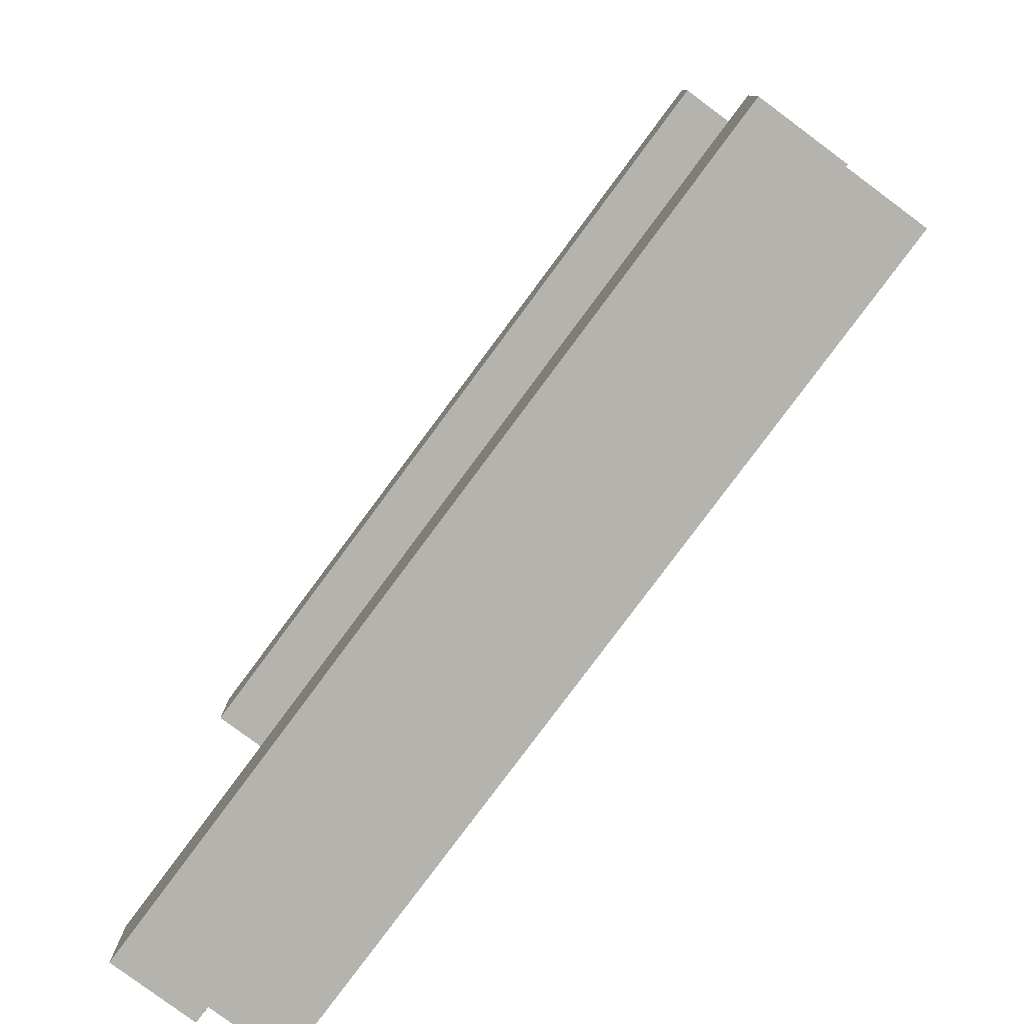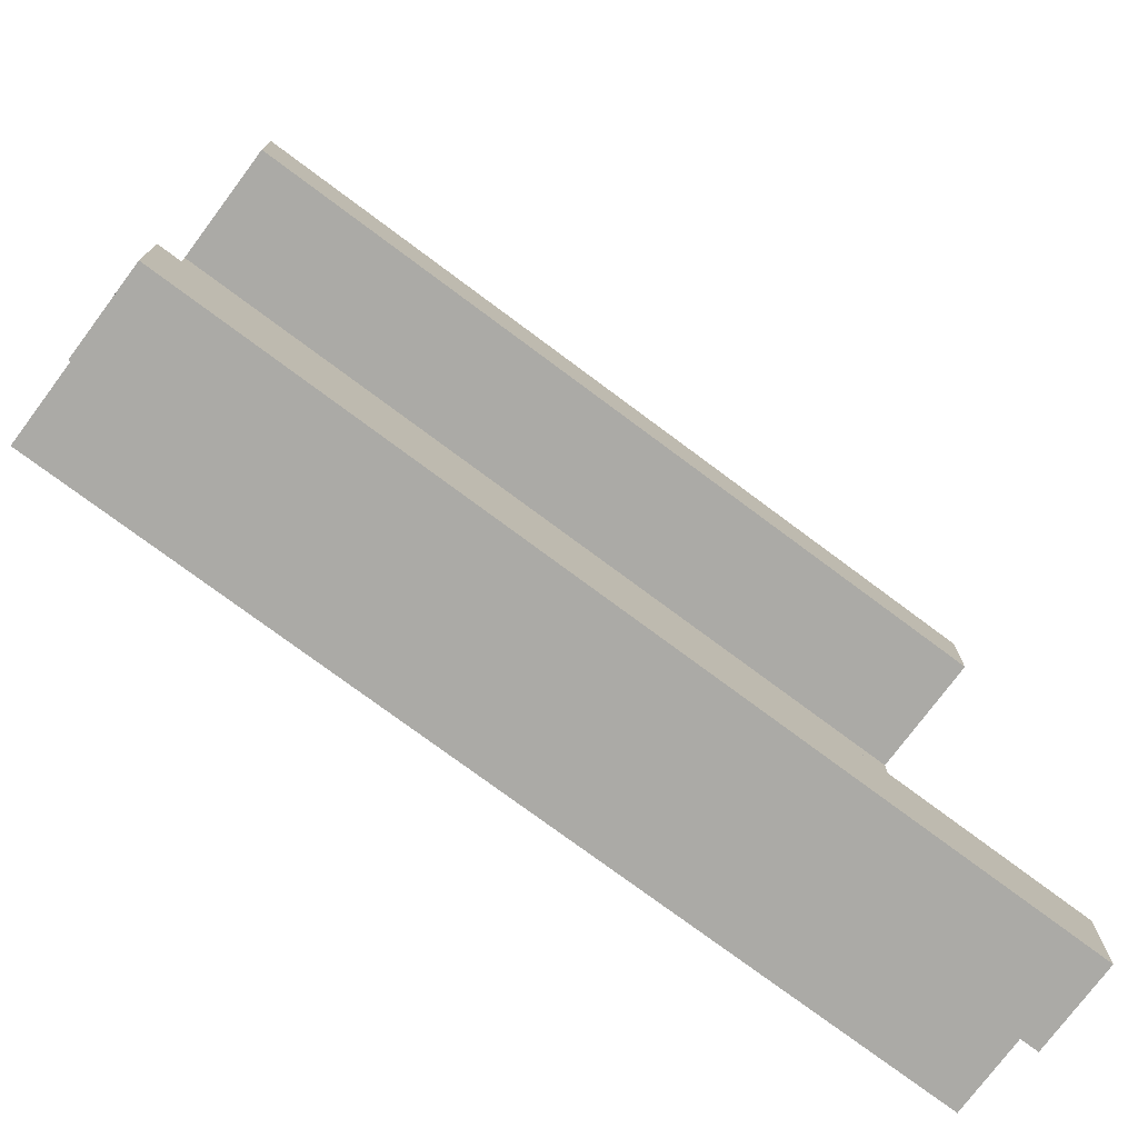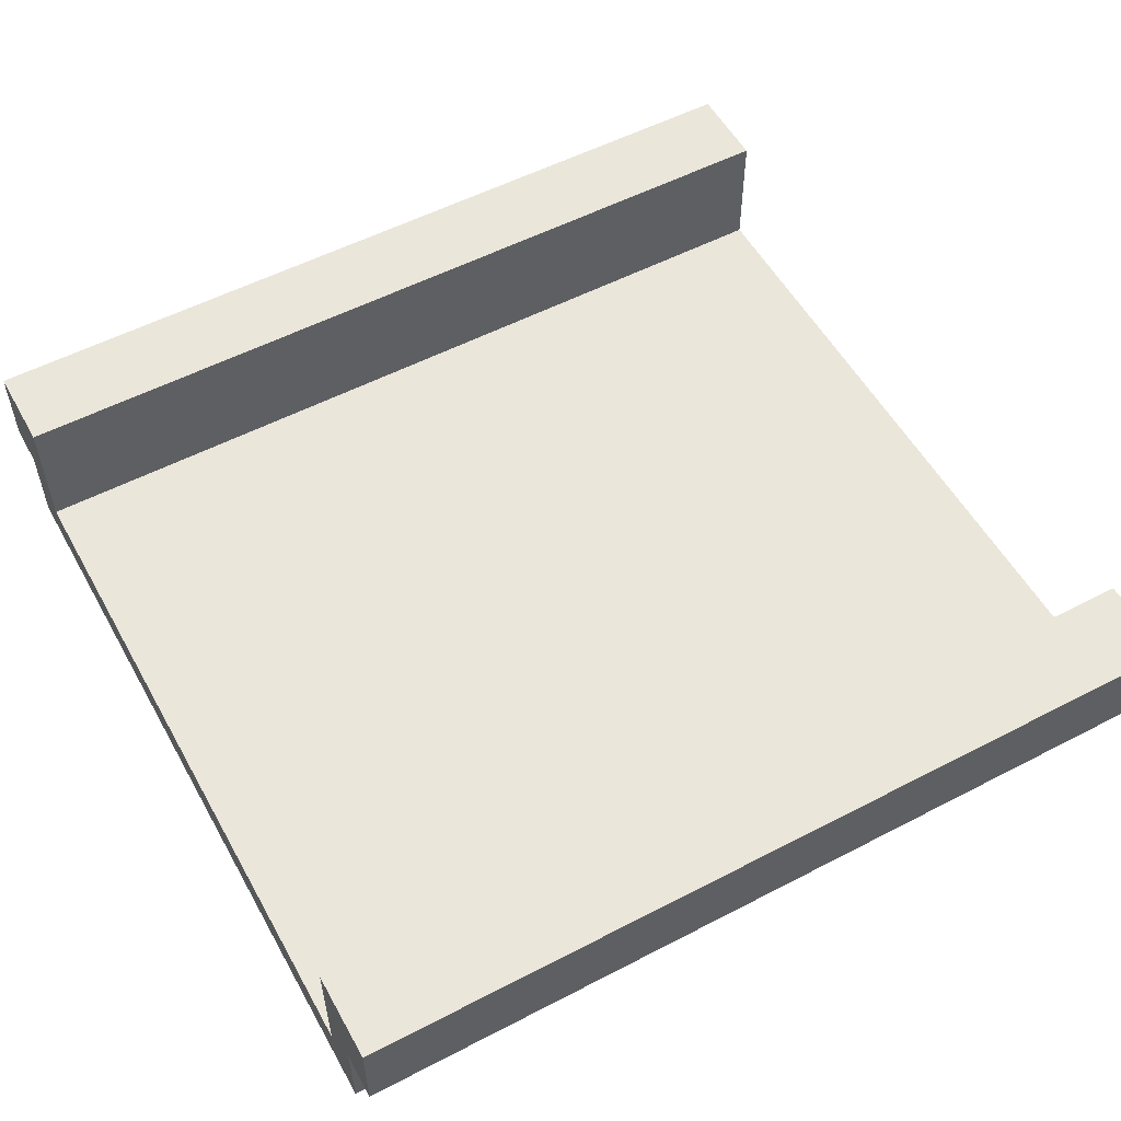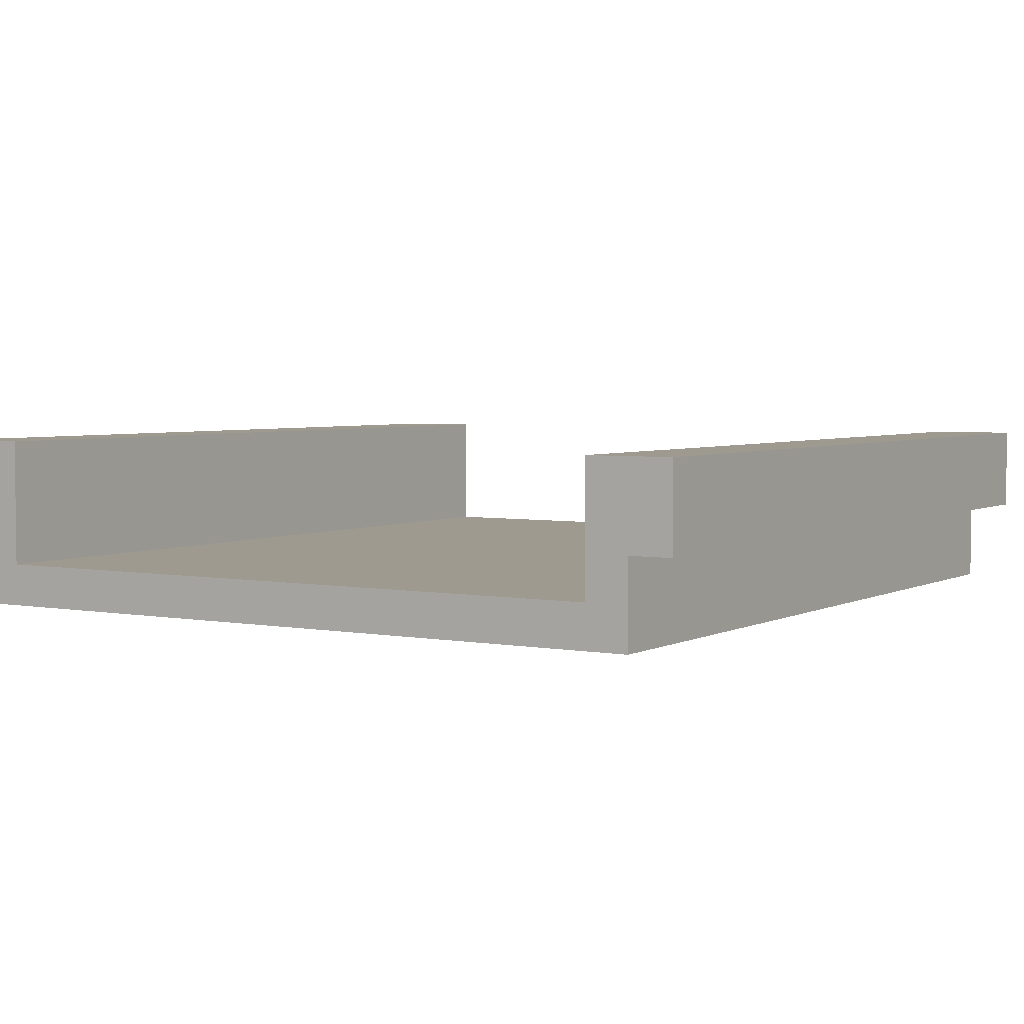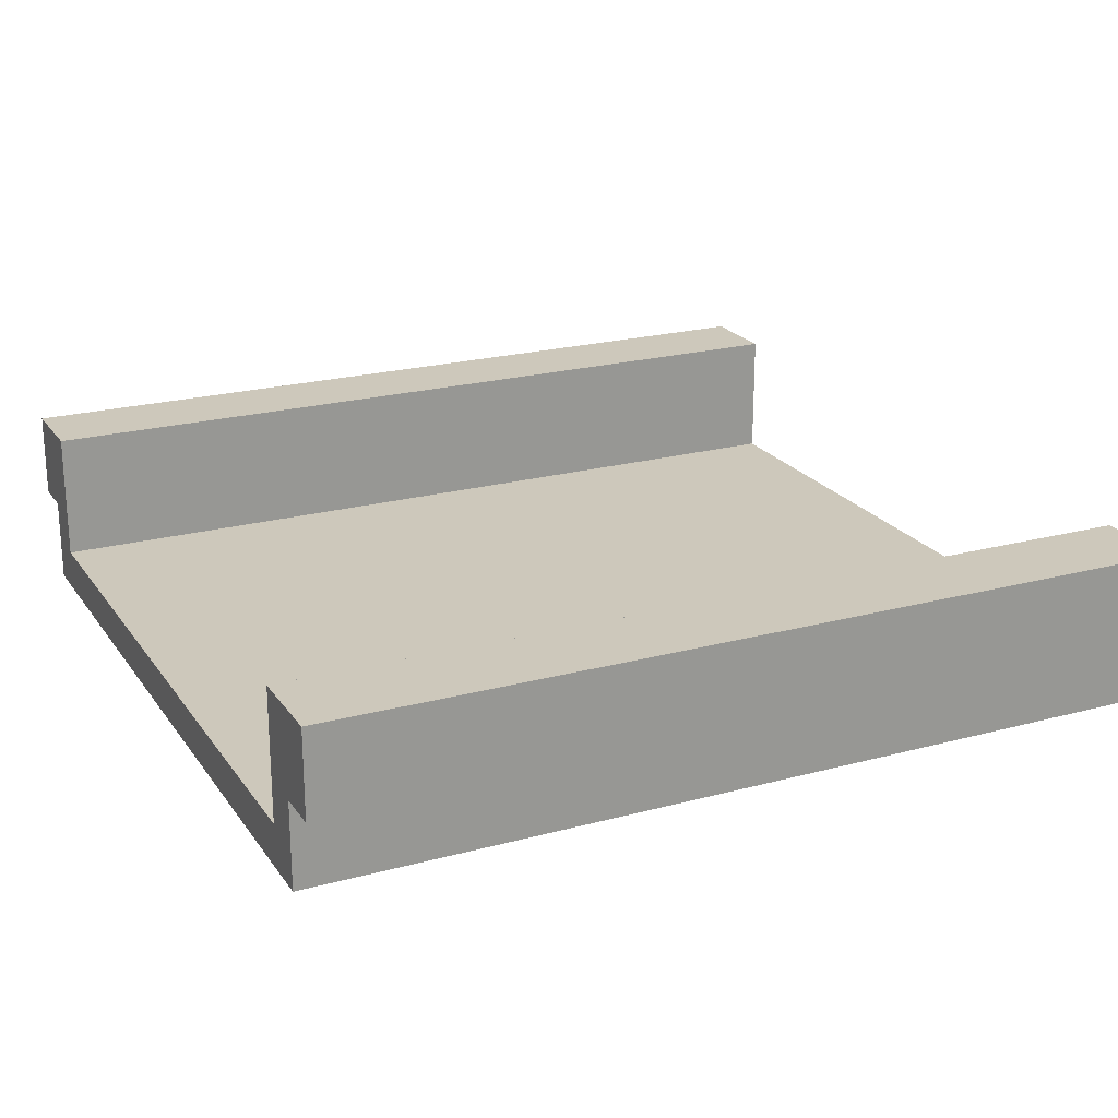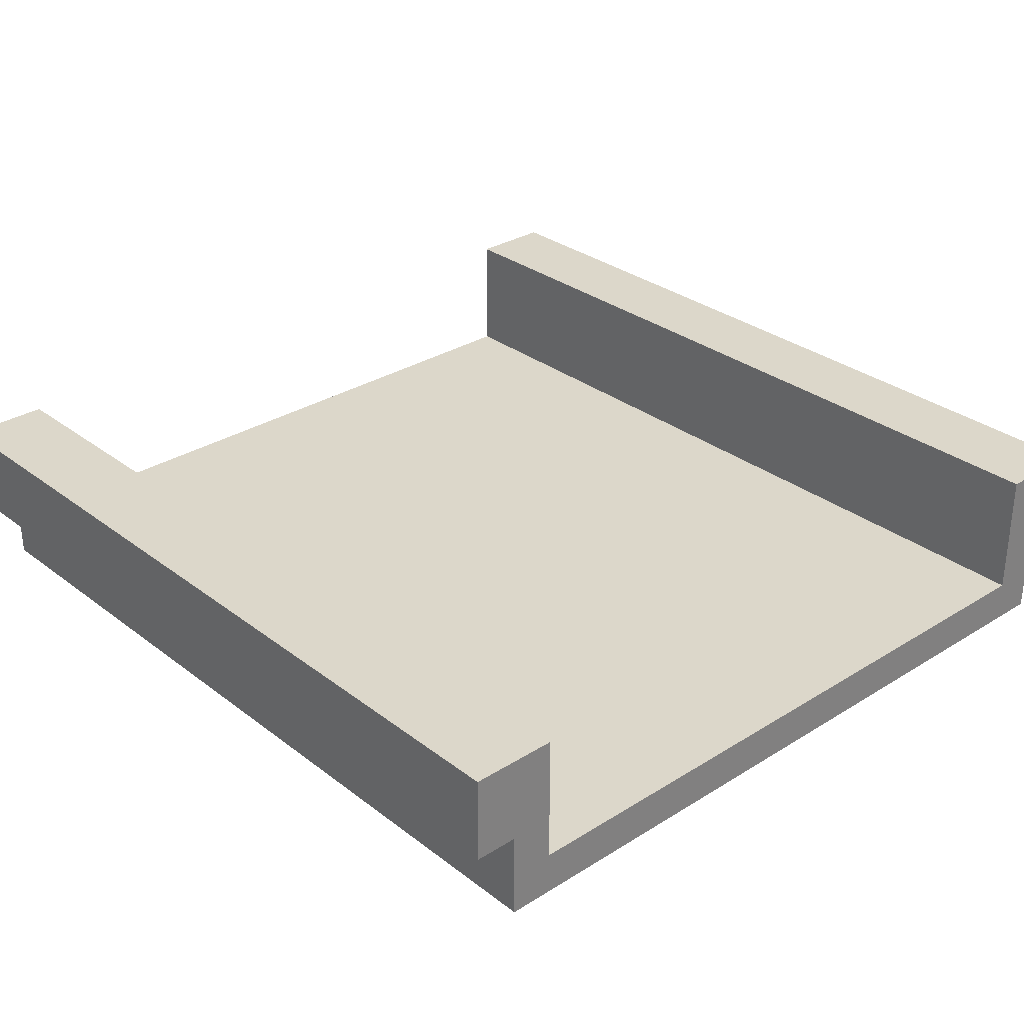
<metadata>
{"format":"obj","ext":"obj","renderer":"f3d","projection":"perspective","resolution":1024,"background":"white","views":[{"elev":-80.0,"azim":-126.6,"up":"+Z"},{"elev":-75.8,"azim":143.3,"up":"+Z"},{"elev":54.7,"azim":151.2,"up":"+Y"},{"elev":3.8,"azim":122.0,"up":"+Y"},{"elev":21.8,"azim":-25.4,"up":"+Y"},{"elev":30.4,"azim":47.8,"up":"+Y"}]}
</metadata>
<code>
o bridge_center_stoneRound
v -4 2.8 3.2
v 4 2.2 3.2
v -4 2.2 3.2
v 4 2.8 3.2
v 4 2.8 -3.2
v 4 2 -4
v 4 2.8 -4
v 4 2 -3.6
v 4 1.2 -3.6
v 4 2.2 -3.2
v 4 1.6 -3.2
v 4 1.2 3.6
v 4 1.6 3.2
v 4 2 3.6
v 4 2.8 4
v 4 2 4
v -4 2.8 -3.2
v -4 2.8 -4
v -4 2 -3.6
v -4 2 -4
v -4 2.8 4
v -4 2 3.6
v -4 2 4
v -4 1.2 -3.6
v -4 1.6 -3.2
v -4 1.2 3.6
v -4 1.6 3.2
v -4 2.2 -3.2
f 1 2 3
f 2 1 4
f 5 6 7
f 6 5 8
f 8 5 9
f 9 5 10
f 9 10 11
f 11 12 9
f 12 11 13
f 12 13 14
f 13 15 14
f 2 15 13
f 15 2 4
f 14 15 16
f 7 17 5
f 17 7 18
f 19 6 8
f 6 19 20
f 1 15 4
f 15 1 21
f 16 22 14
f 22 16 23
f 24 25 19
f 25 24 26
f 25 26 27
f 22 27 26
f 21 27 22
f 21 3 27
f 3 21 1
f 21 22 23
f 17 19 25
f 17 20 19
f 20 17 18
f 17 25 28
f 16 21 23
f 21 16 15
f 26 9 12
f 9 26 24
f 5 28 10
f 28 5 17
f 18 6 20
f 6 18 7
f 25 13 11
f 13 25 27
f 11 28 25
f 28 11 10
f 12 22 26
f 22 12 14
f 3 13 27
f 13 3 2
f 19 9 24
f 9 19 8

</code>
